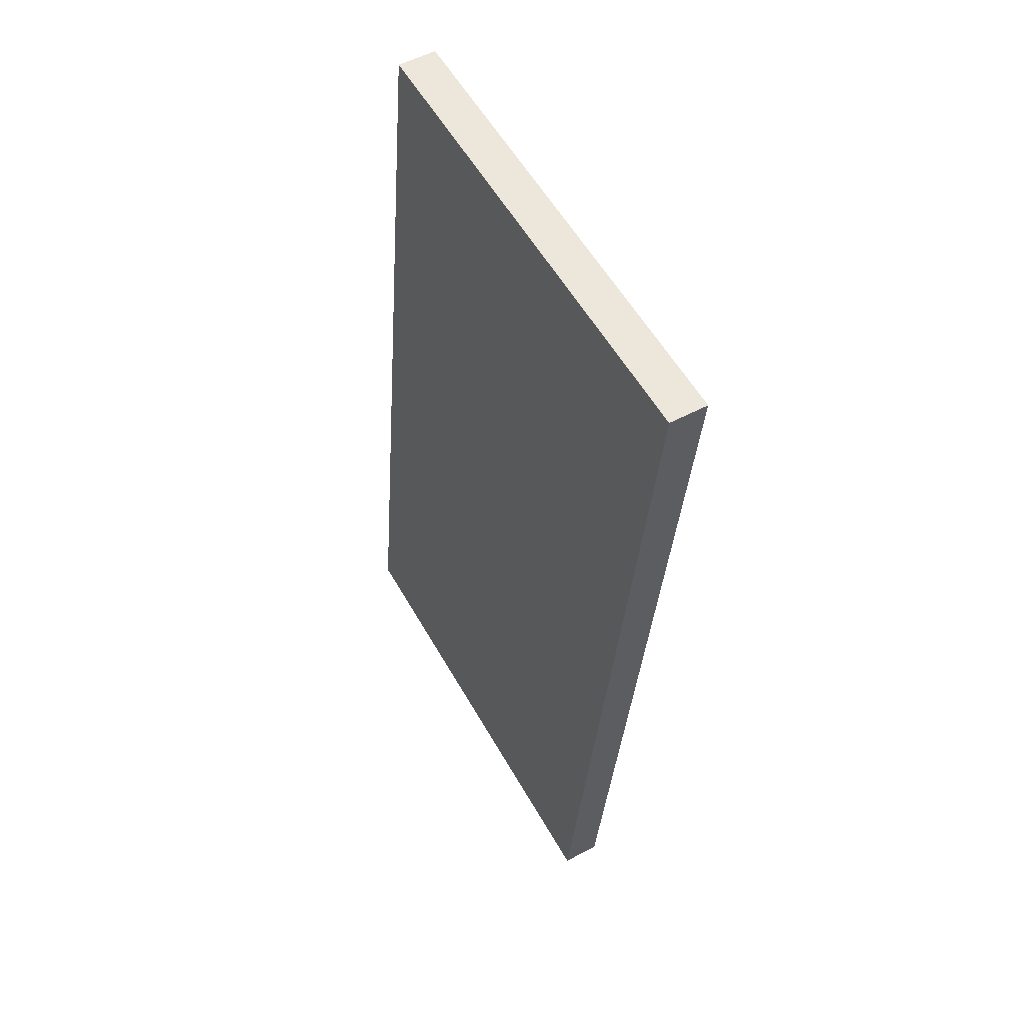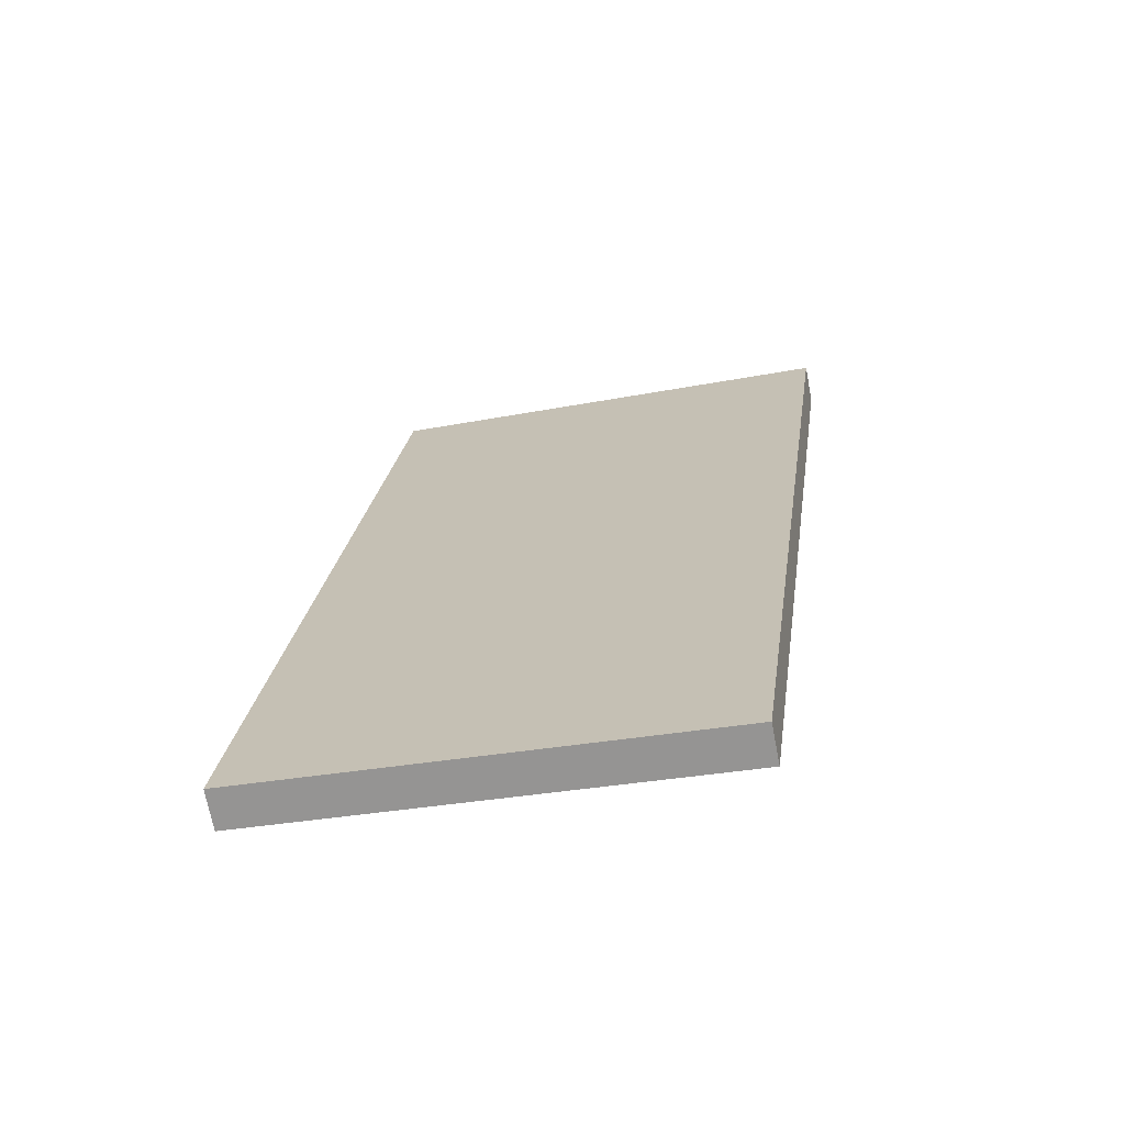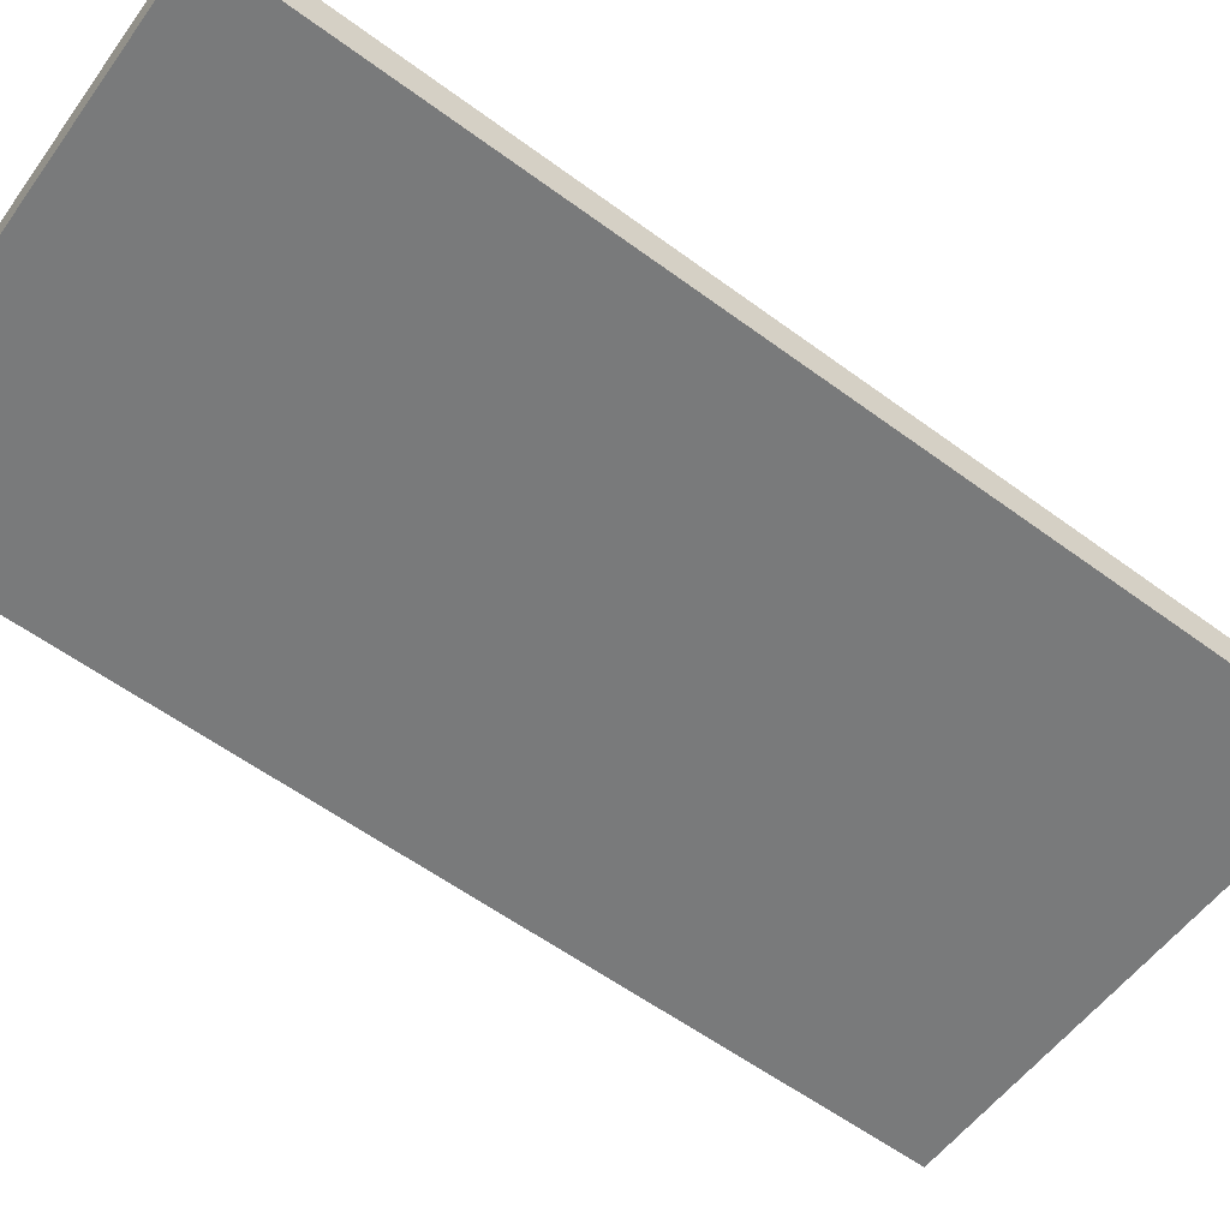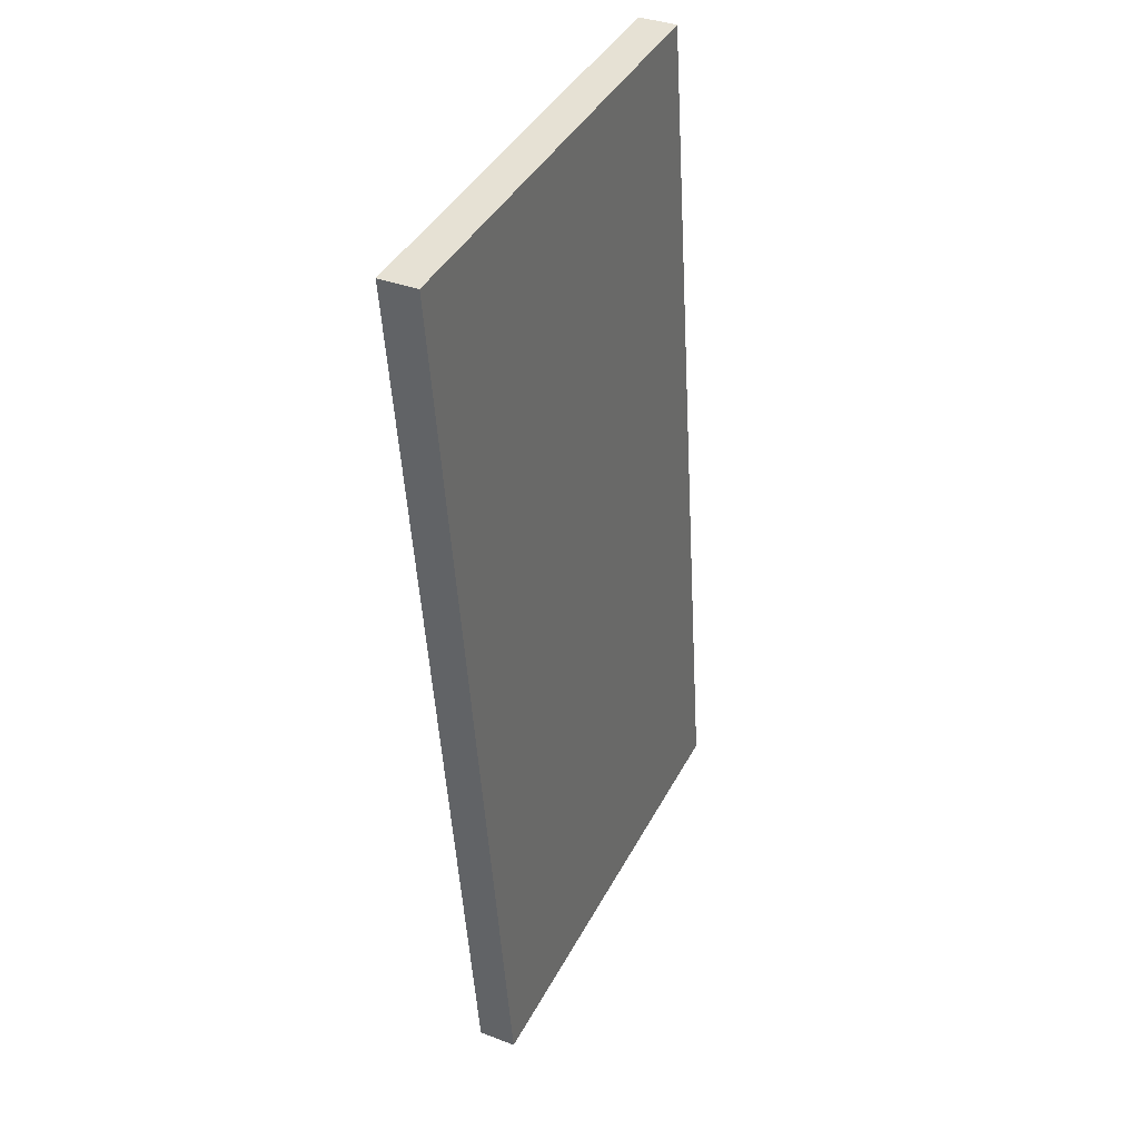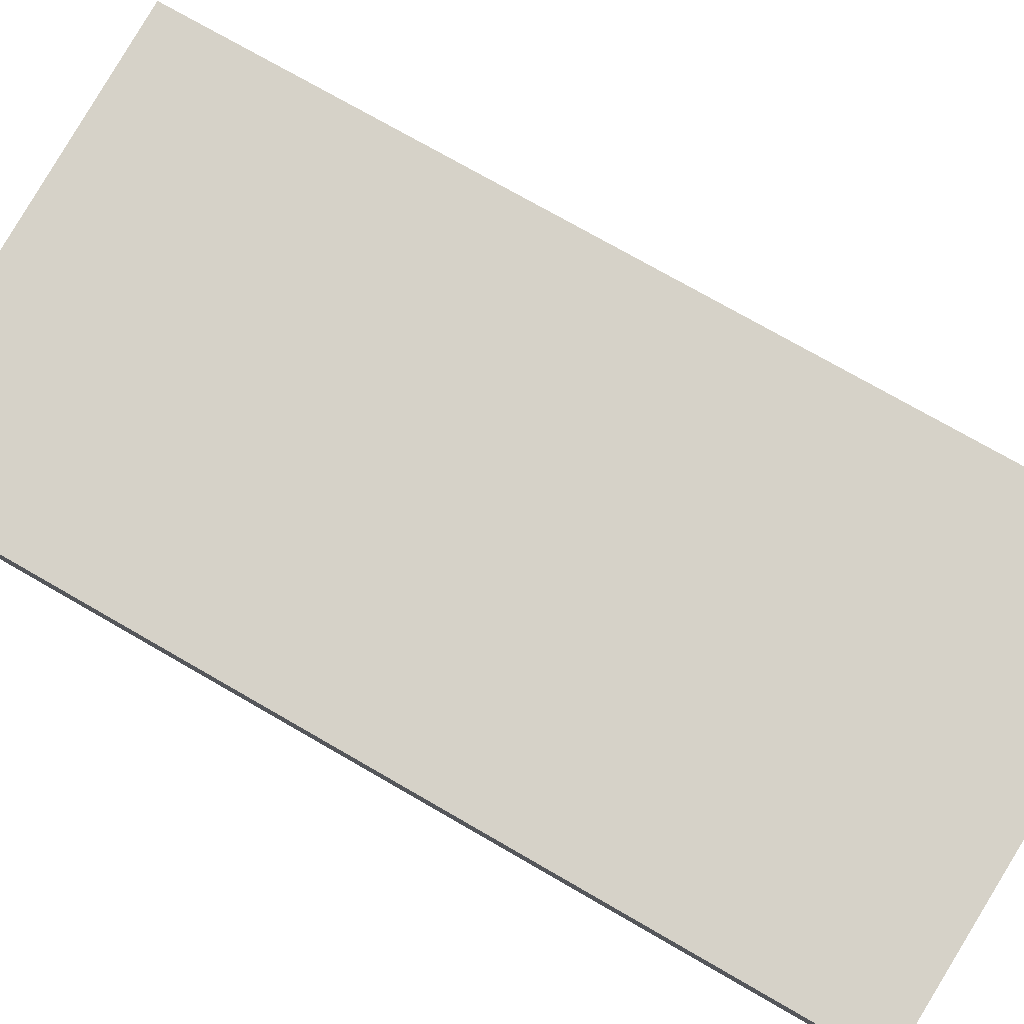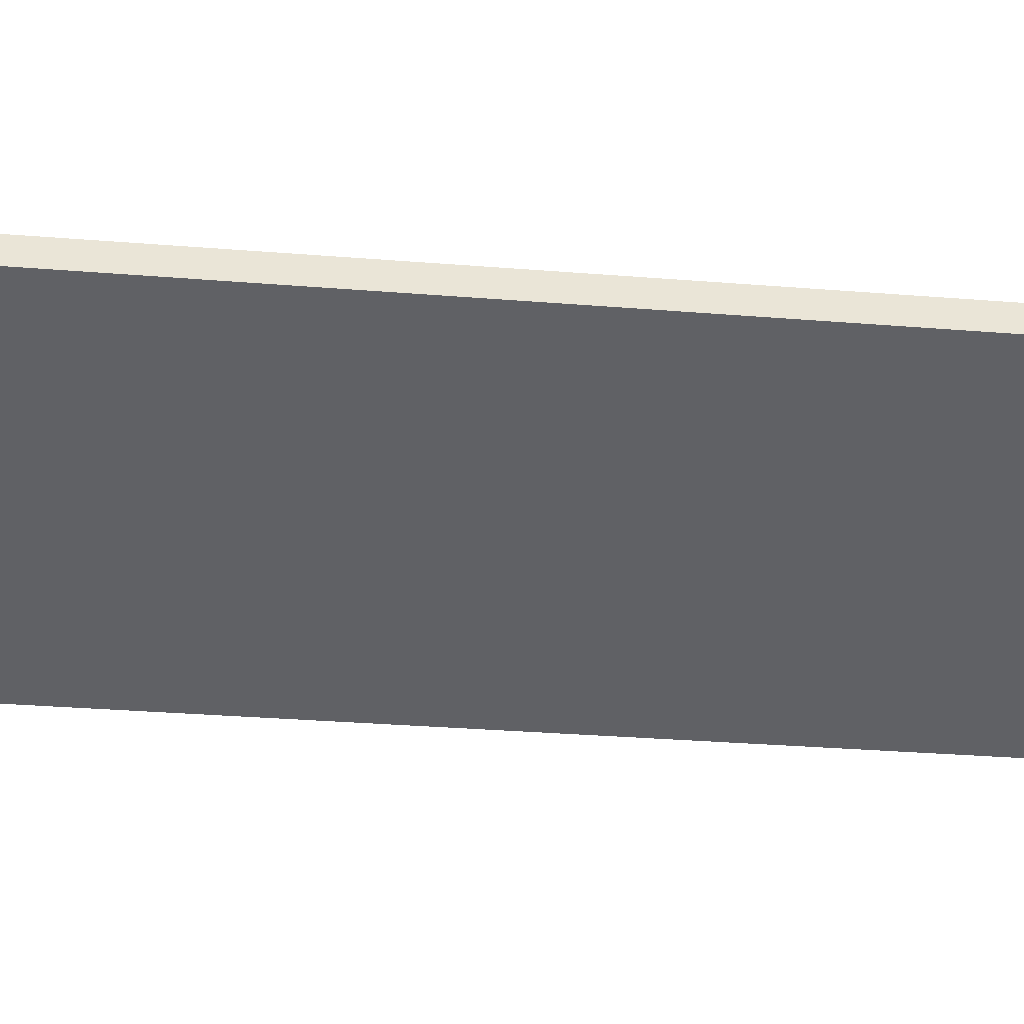
<metadata>
{"format":"obj","ext":"obj","renderer":"f3d","projection":"perspective","resolution":1024,"background":"white","views":[{"elev":52.0,"azim":59.8,"up":"+Z"},{"elev":-69.9,"azim":10.9,"up":"+Z"},{"elev":-58.0,"azim":59.9,"up":"+Y"},{"elev":35.6,"azim":116.7,"up":"+Z"},{"elev":77.5,"azim":-53.1,"up":"+Y"},{"elev":-47.5,"azim":92.6,"up":"+Y"}]}
</metadata>
<code>
v  9.452 0.796 -1.191
v  2.362 0.796 19.09
v  11.99 0.796 18.26
v  9.444 0.796 -1.251
v  8.152 0.796 -1.08
v  0 0.796 4.874e-17
v  9.444 7.66e-17 -1.251
v  8.152 6.613e-17 -1.08
v  0 0 0
v  2.362 -1.169e-15 19.09
v  11.99 -1.118e-15 18.26
v  9.452 7.293e-17 -1.191
g defaultobject
f 1 2 3
f 2 1 4
f 2 4 5
f 2 5 6
f 7 5 4
f 5 7 8
f 5 8 6
f 6 8 9
f 9 2 6
f 2 9 10
f 10 3 2
f 3 10 11
f 1 7 4
f 7 1 12
f 12 1 3
f 12 3 11
f 8 10 9
f 10 8 11
f 11 8 7
f 11 7 12

</code>
